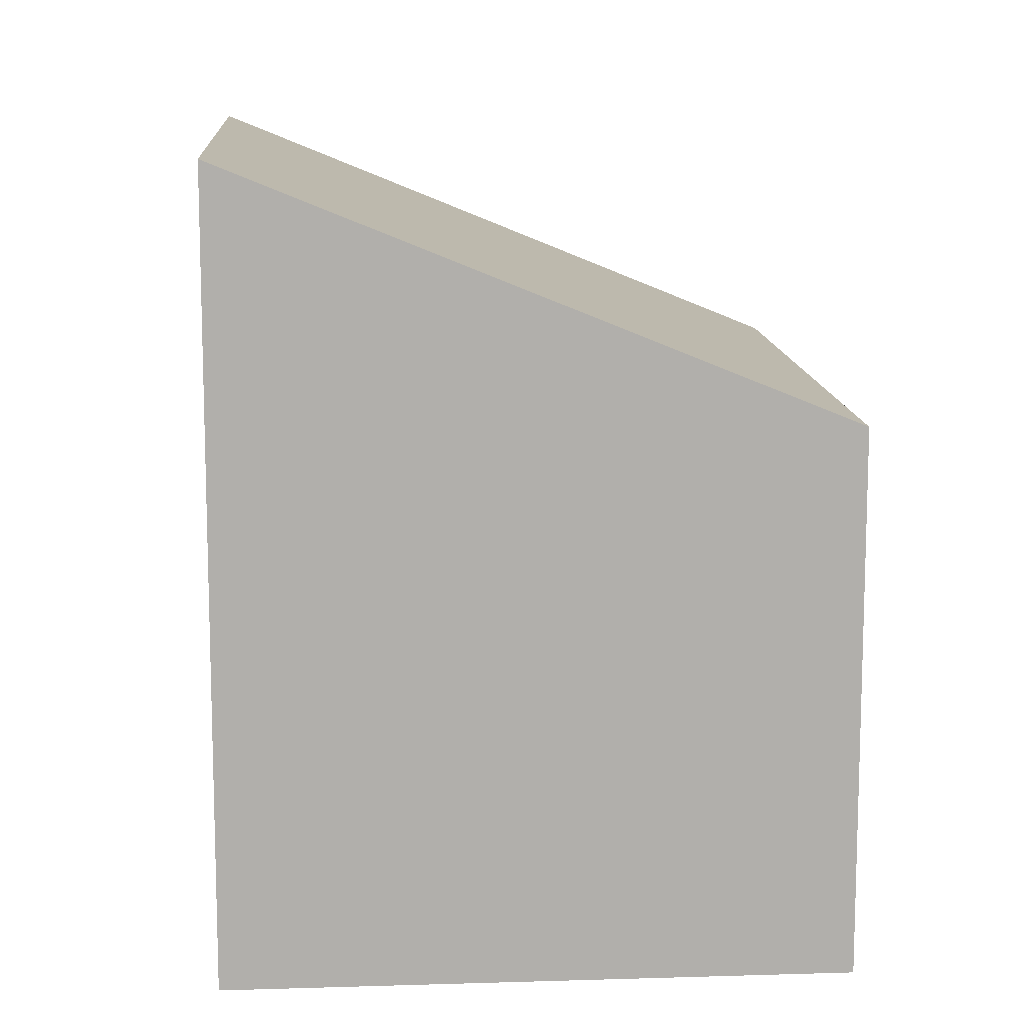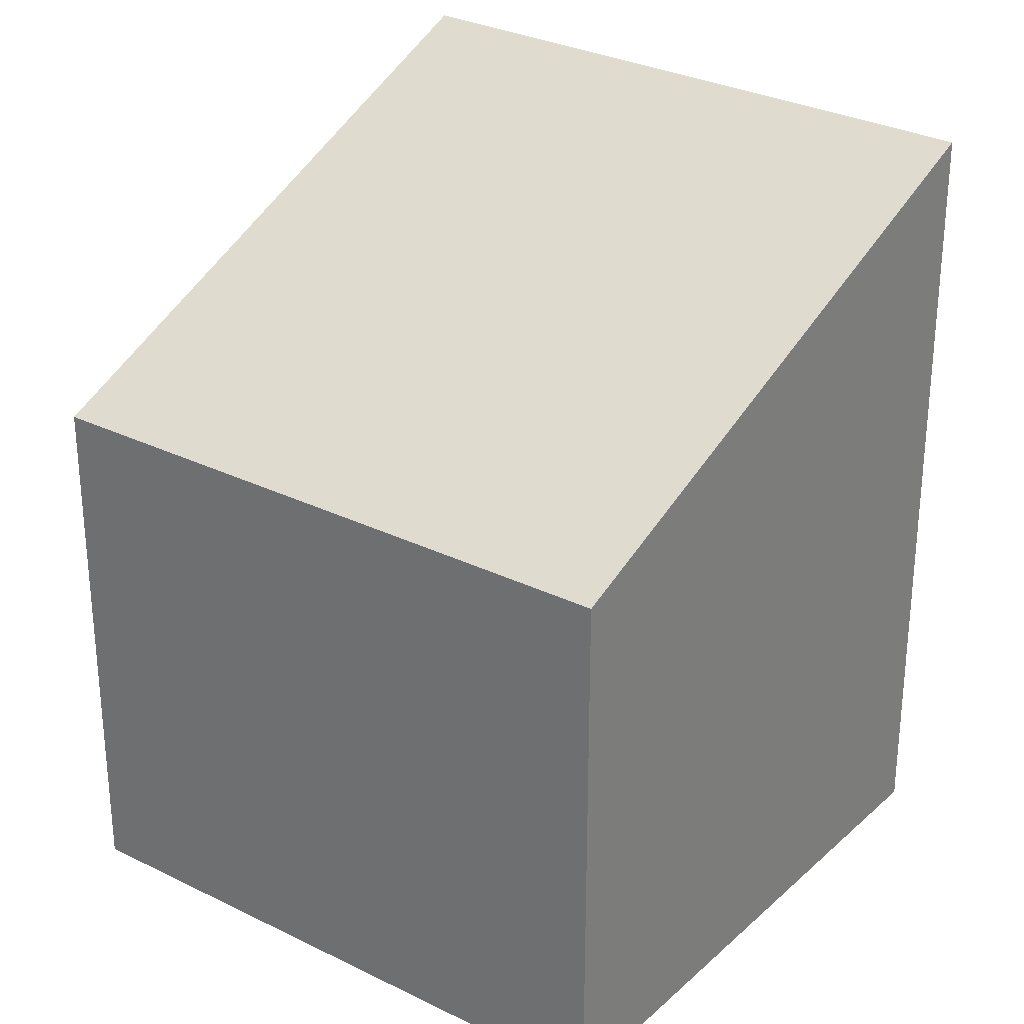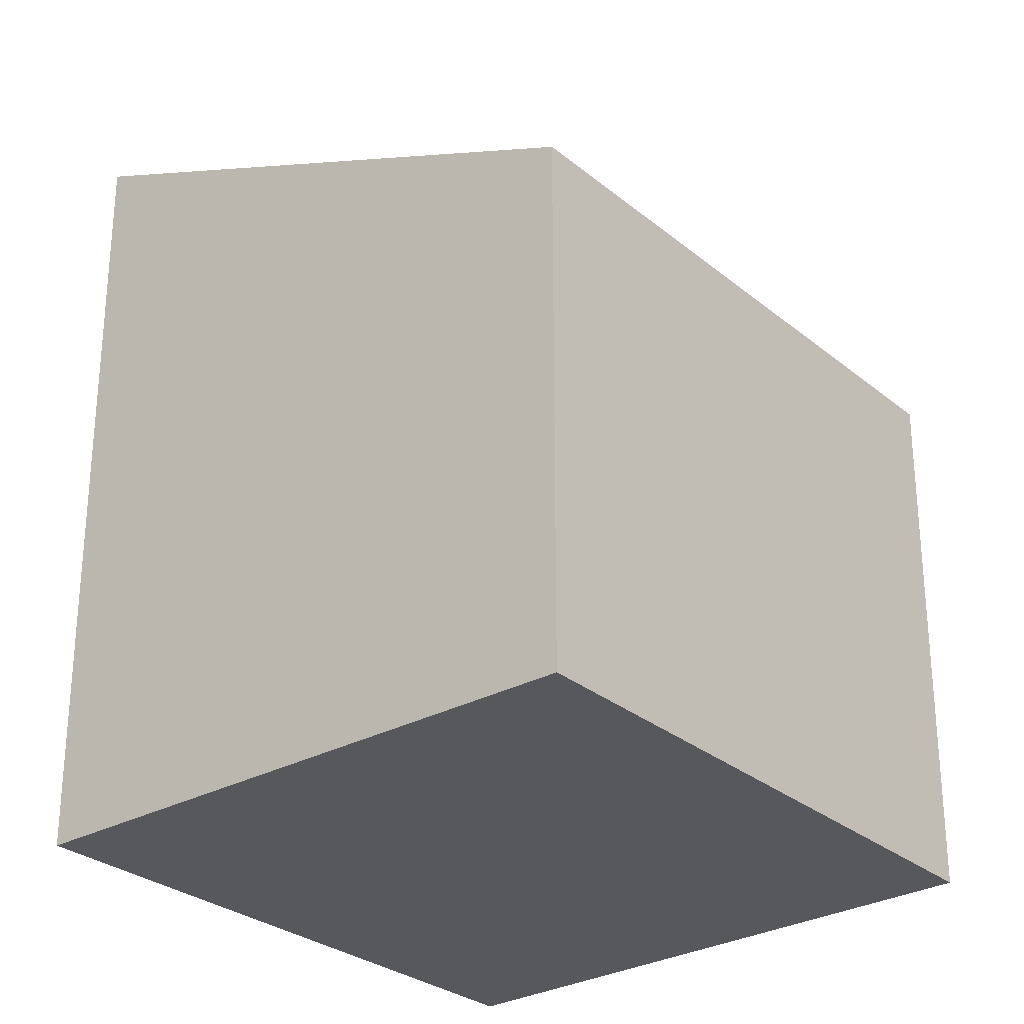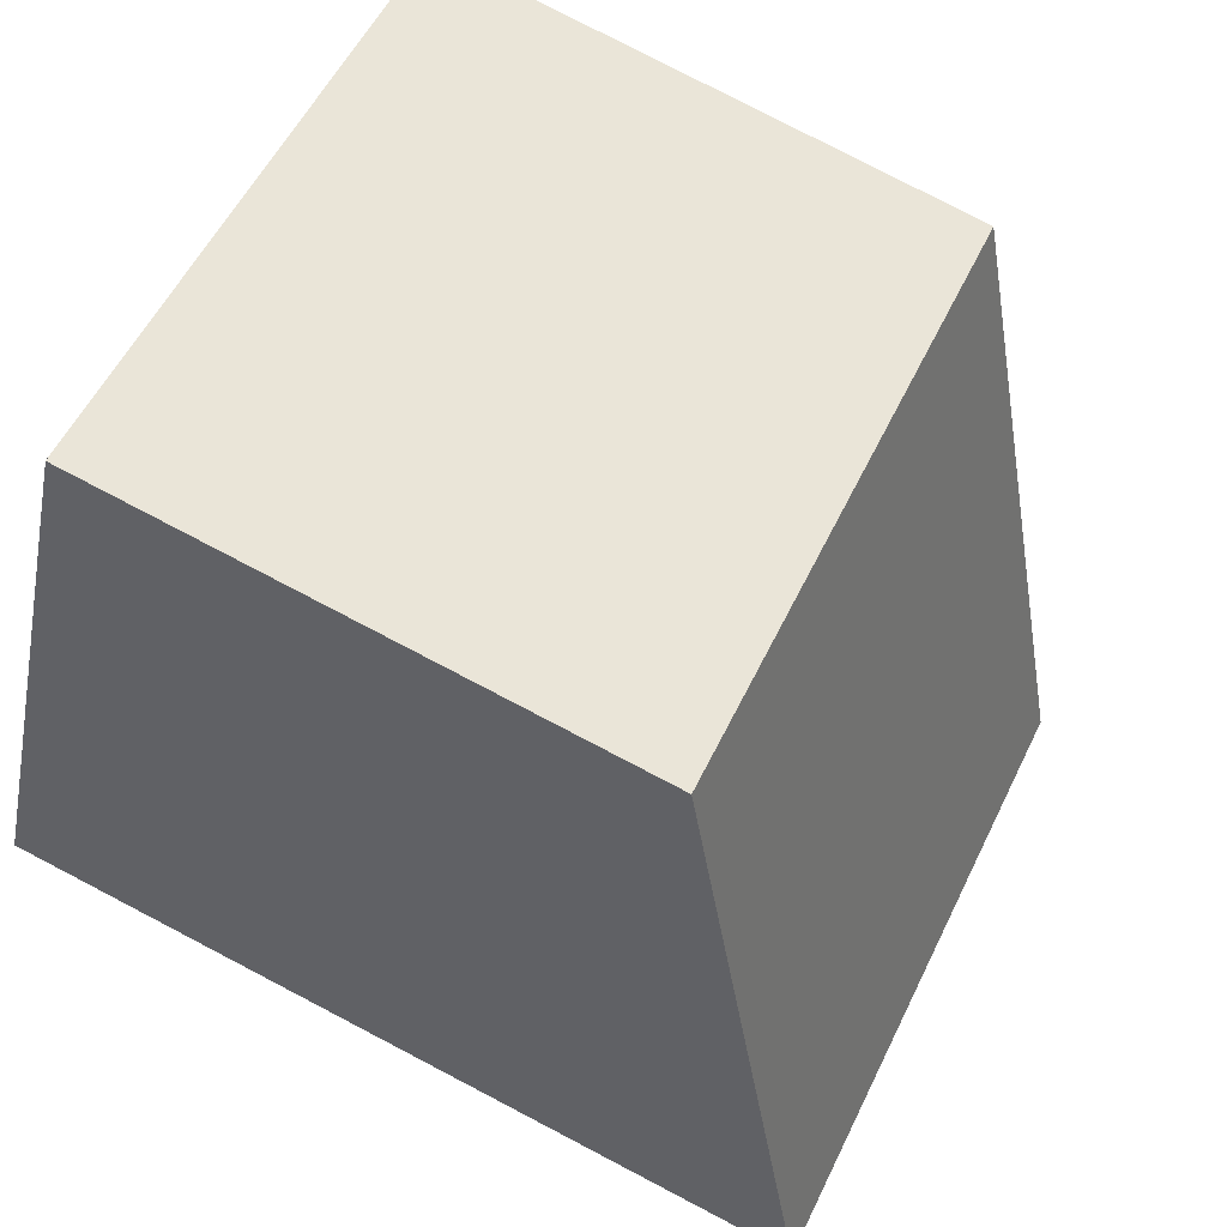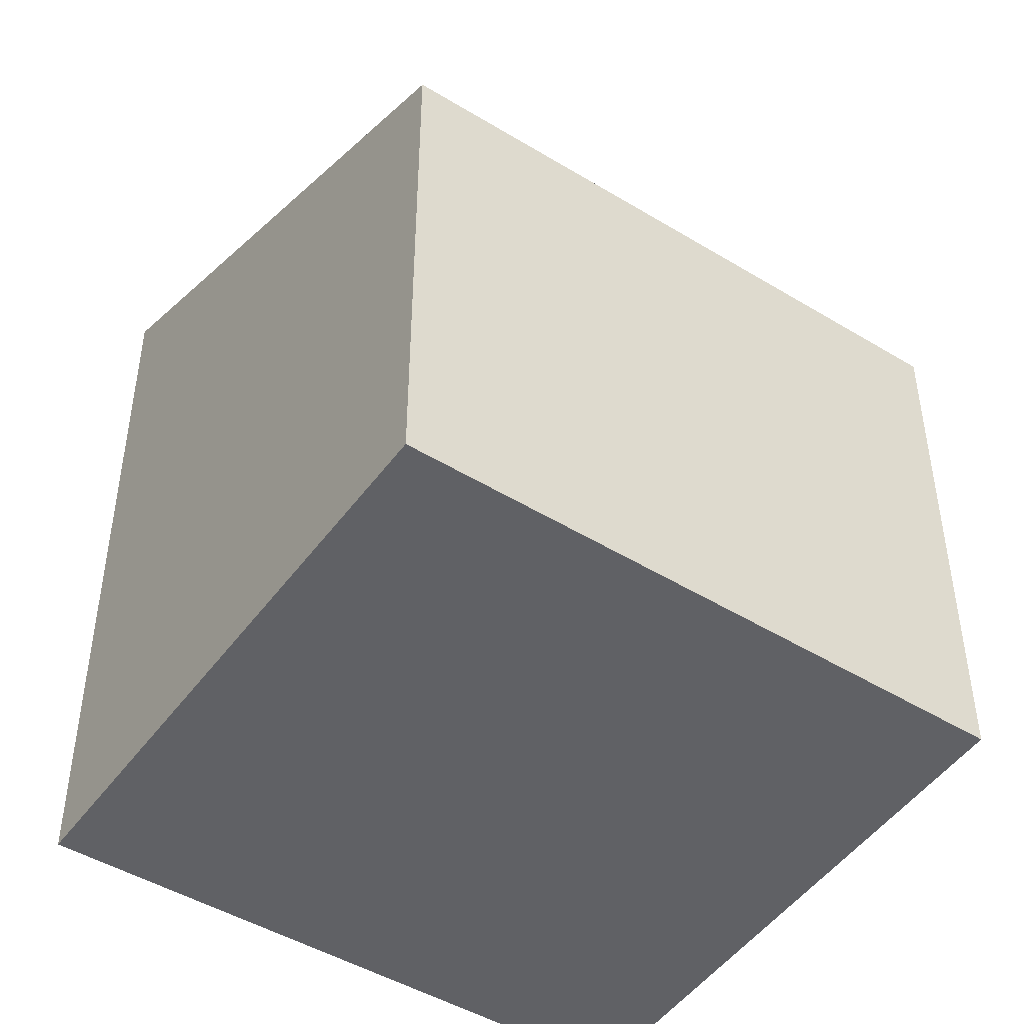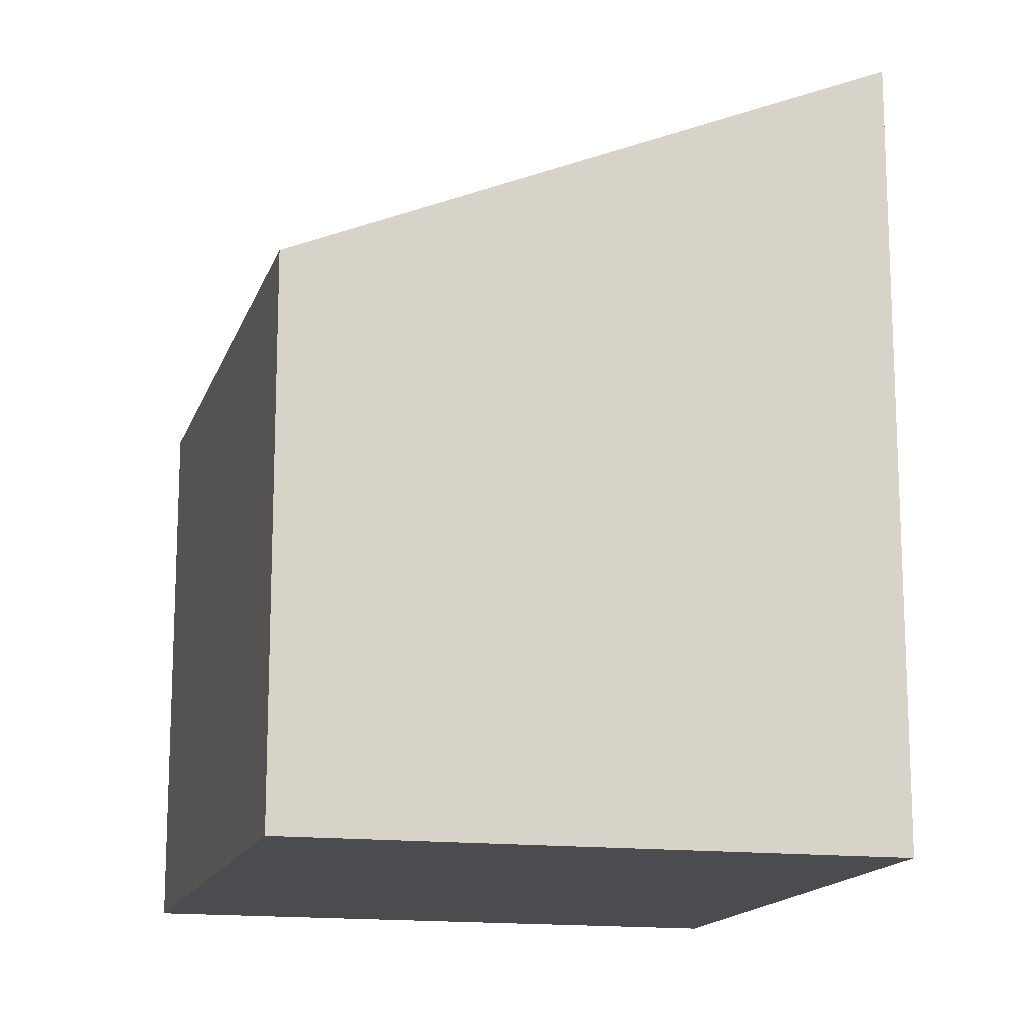
<metadata>
{"format":"obj","ext":"obj","renderer":"f3d","projection":"perspective","resolution":1024,"background":"white","views":[{"elev":12.1,"azim":-118.3,"up":"+Y"},{"elev":29.6,"azim":12.3,"up":"+Y"},{"elev":-28.8,"azim":-74.7,"up":"+Y"},{"elev":79.5,"azim":117.5,"up":"+Z"},{"elev":-47.7,"azim":-58.5,"up":"+Y"},{"elev":-15.1,"azim":50.8,"up":"+Y"}]}
</metadata>
<code>
v  0 3.47 2.125e-16
v  5.37 5.085 -1.883
v  1.613 5.085 -3.609
v  3.716 3.494 1.644
v  5.37 1.153e-16 -1.883
v  1.613 2.21e-16 -3.609
v  0 0 0
v  3.716 -1.007e-16 1.644
g defaultobject
f 1 2 3
f 2 1 4
f 5 3 2
f 3 5 6
f 6 1 3
f 1 6 7
f 1 8 4
f 8 1 7
f 4 5 2
f 5 4 8
f 8 6 5
f 6 8 7

</code>
